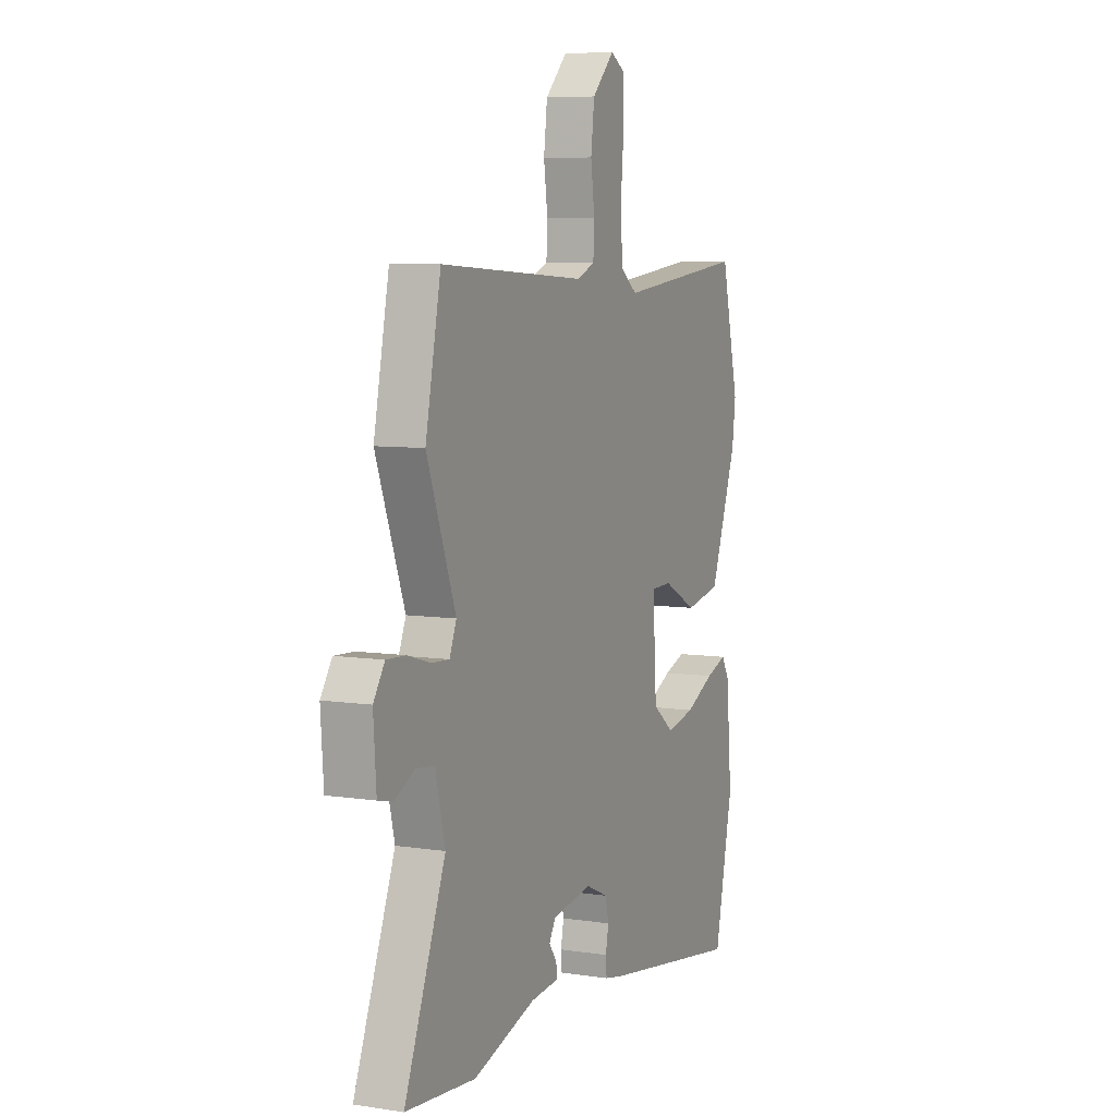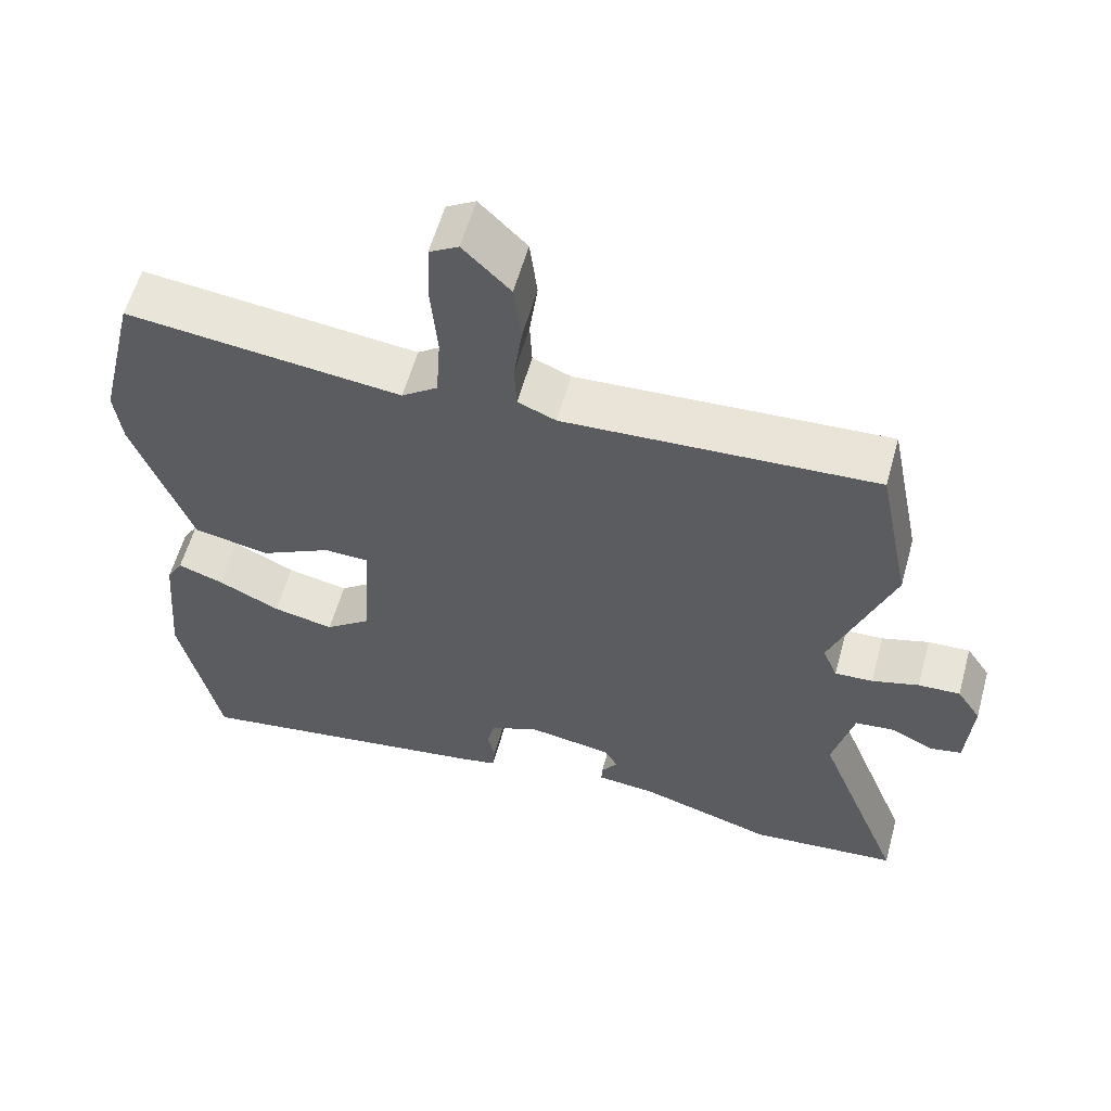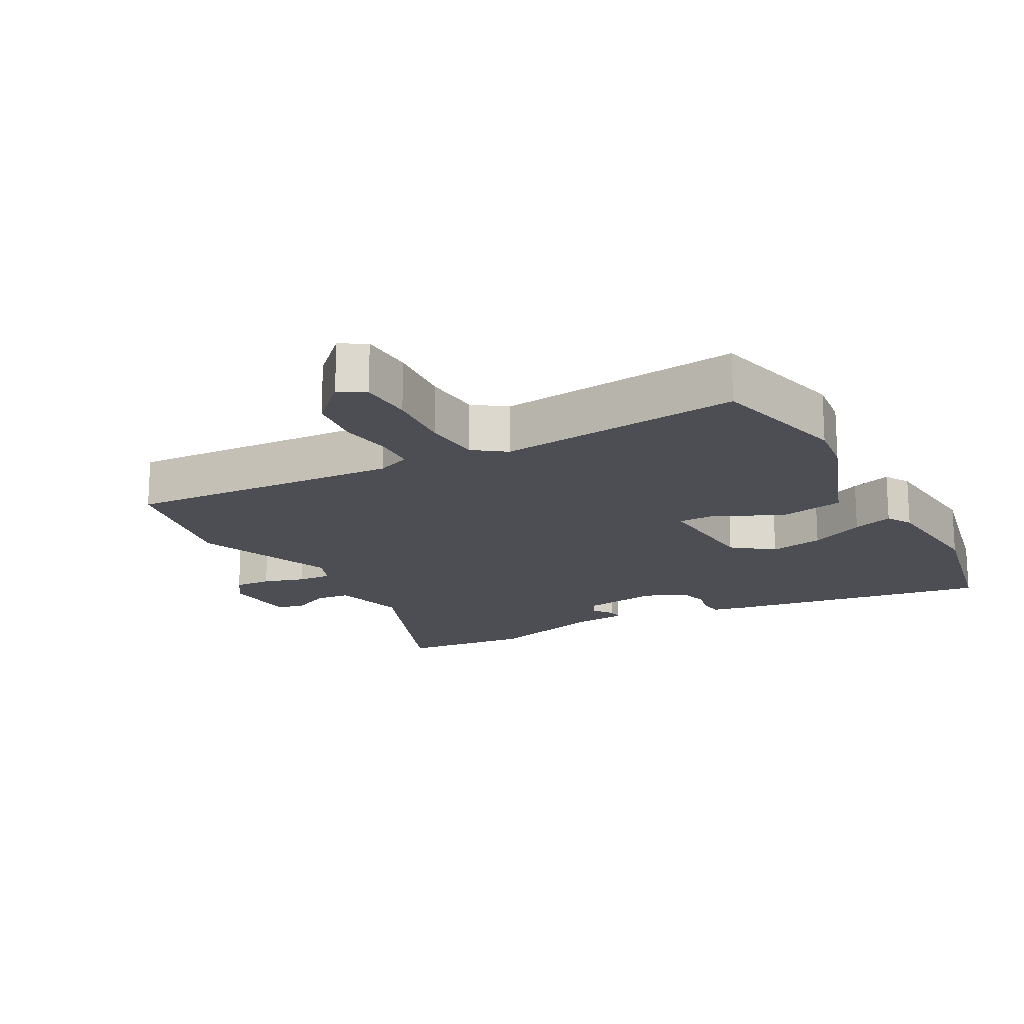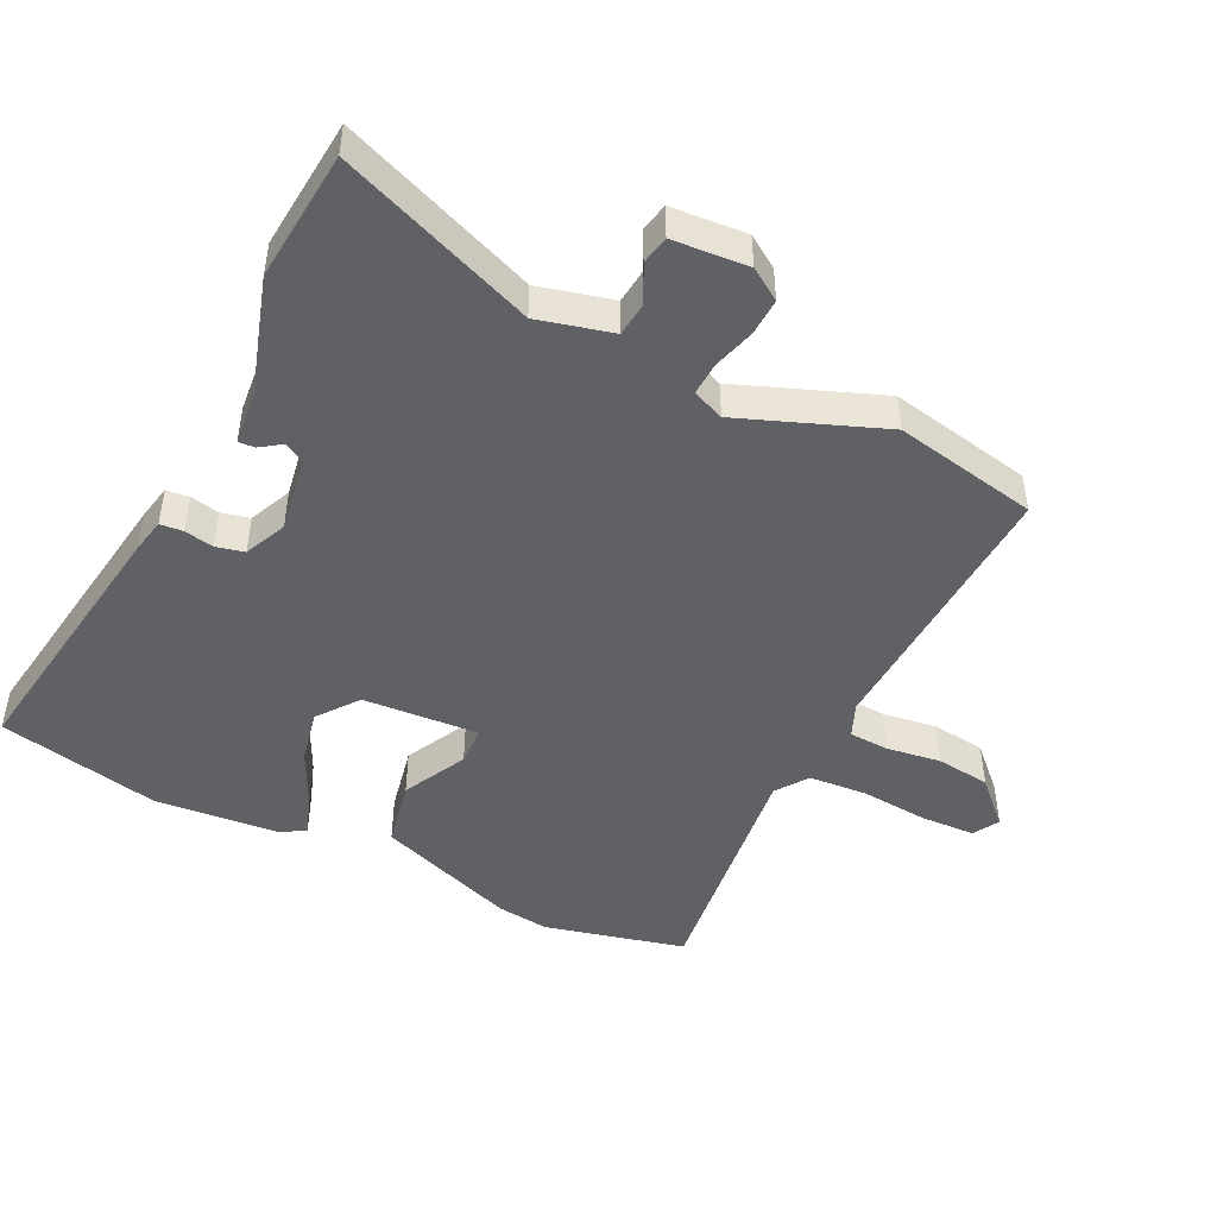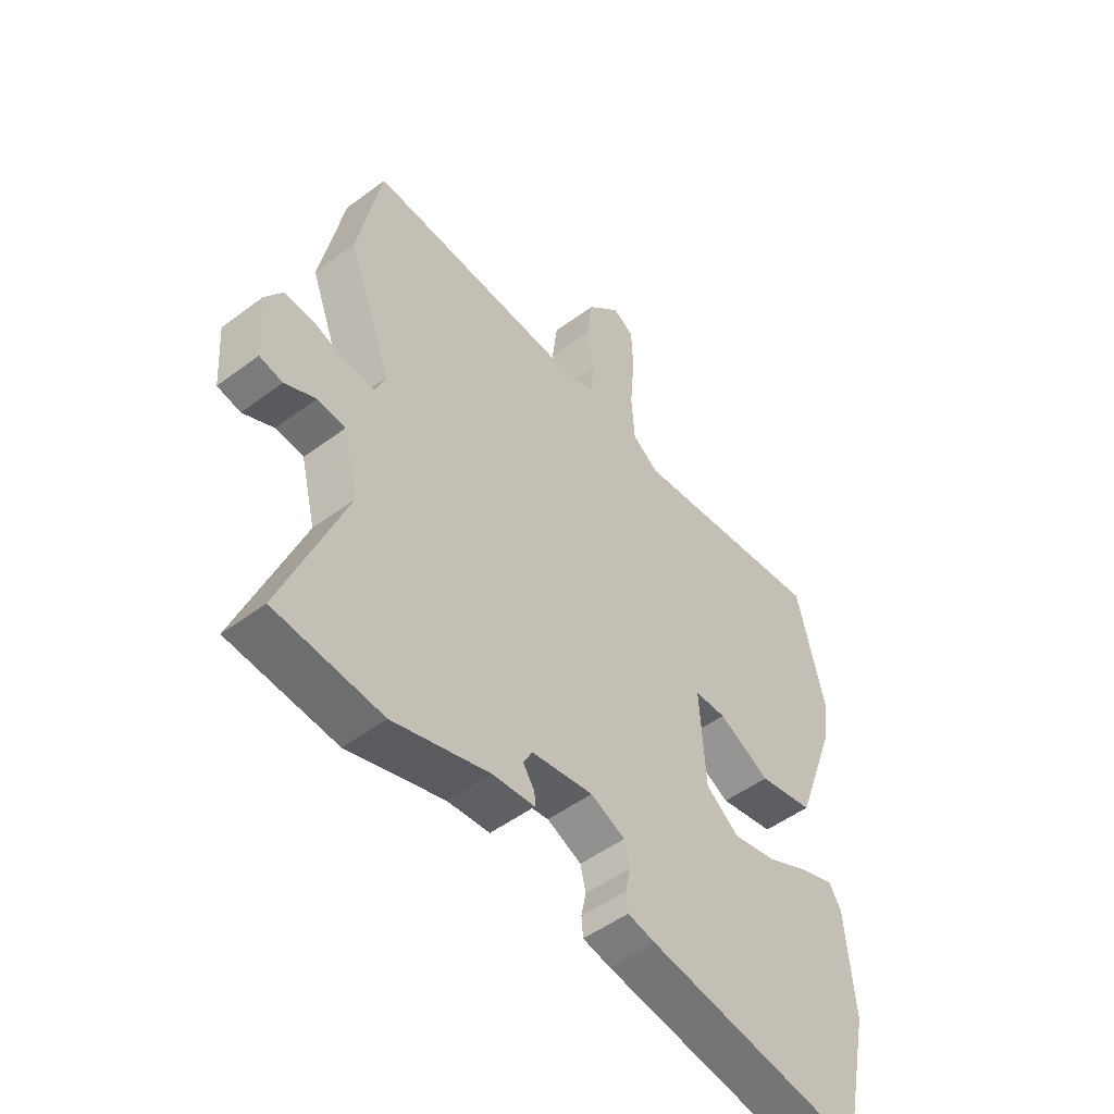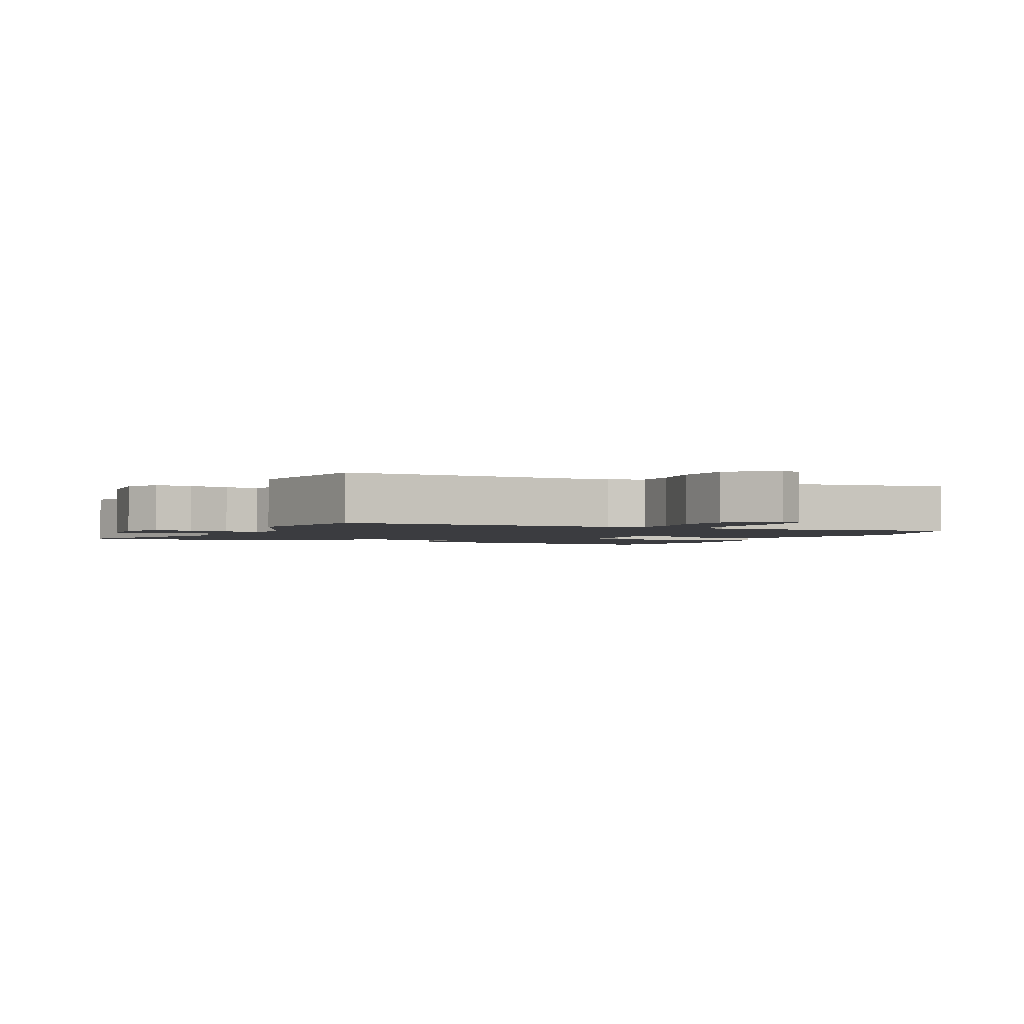
<metadata>
{"format":"obj","ext":"obj","renderer":"f3d","projection":"perspective","resolution":1024,"background":"white","views":[{"elev":7.1,"azim":-66.2,"up":"+Z"},{"elev":58.5,"azim":-164.5,"up":"+Z"},{"elev":-17.3,"azim":28.6,"up":"+Y"},{"elev":-47.3,"azim":-115.8,"up":"+Y"},{"elev":-50.4,"azim":-50.7,"up":"+Z"},{"elev":-2.1,"azim":-23.4,"up":"+Y"}]}
</metadata>
<code>
v -0.538 0.07 0.31
v -0.494 0.07 0.528
v -0.077 0.07 0.504
v -0.026 0.07 0.525
v -0.023 0.07 0.586
v -0.034 0.07 0.667
v -0.024 0.07 0.749
v 0.039 0.07 0.812
v 0.078 0.07 0.789
v 0.081 0.07 0.707
v 0.072 0.07 0.604
v 0.078 0.07 0.516
v 0.126 0.07 0.481
v 0.495 0.07 0.522
v 0.546 0.07 0.309
v 0.536 0.07 0.23
v 0.459 0.07 0.019
v 0.357 0.07 -0.001
v 0.261 0.07 0.049
v 0.202 0.07 0.047
v 0.213 0.07 -0.129
v 0.274 0.07 -0.176
v 0.356 0.07 -0.159
v 0.439 0.07 -0.119
v 0.5 0.07 -0.098
v 0.522 0.07 -0.136
v 0.538 0.07 -0.322
v 0.485 0.07 -0.568
v 0.079 0.07 -0.504
v 0.027 0.07 -0.493
v 0.024 0.07 -0.458
v 0.033 0.07 -0.414
v 0.023 0.07 -0.371
v -0.041 0.07 -0.342
v -0.156 0.07 -0.36
v -0.173 0.07 -0.391
v -0.151 0.07 -0.423
v -0.15 0.07 -0.448
v -0.229 0.07 -0.455
v -0.408 0.07 -0.509
v -0.607 0.07 -0.49
v -0.49 0.07 -0.193
v -0.518 0.07 -0.08
v -0.57 0.07 -0.074
v -0.627 0.07 -0.102
v -0.67 0.07 -0.093
v -0.678 0.07 0.022
v -0.646 0.07 0.07
v -0.59 0.07 0.067
v -0.527 0.07 0.048
v -0.476 0.07 0.045
v -0.456 0.07 0.093
v -0.538 0 0.31
v -0.494 0 0.528
v -0.077 0 0.504
v -0.026 0 0.525
v -0.023 0 0.586
v -0.034 0 0.667
v -0.024 0 0.749
v 0.039 0 0.812
v 0.078 0 0.789
v 0.081 0 0.707
v 0.072 0 0.604
v 0.078 0 0.516
v 0.126 0 0.481
v 0.495 0 0.522
v 0.546 0 0.309
v 0.536 0 0.23
v 0.459 0 0.019
v 0.357 0 -0.001
v 0.261 0 0.049
v 0.202 0 0.047
v 0.213 0 -0.129
v 0.274 0 -0.176
v 0.356 0 -0.159
v 0.439 0 -0.119
v 0.5 0 -0.098
v 0.522 0 -0.136
v 0.538 0 -0.322
v 0.485 0 -0.568
v 0.079 0 -0.504
v 0.027 0 -0.493
v 0.024 0 -0.458
v 0.033 0 -0.414
v 0.023 0 -0.371
v -0.041 0 -0.342
v -0.156 0 -0.36
v -0.173 0 -0.391
v -0.151 0 -0.423
v -0.15 0 -0.448
v -0.229 0 -0.455
v -0.408 0 -0.509
v -0.607 0 -0.49
v -0.49 0 -0.193
v -0.518 0 -0.08
v -0.57 0 -0.074
v -0.627 0 -0.102
v -0.67 0 -0.093
v -0.678 0 0.022
v -0.646 0 0.07
v -0.59 0 0.067
v -0.527 0 0.048
v -0.476 0 0.045
v -0.456 0 0.093
f 48 49 50
f 47 48 50
f 46 47 50
f 45 46 50
f 44 45 50
f 43 44 50 51
f 42 43 51 52
f 39 40 41 42
f 38 39 42
f 37 38 42
f 36 37 42
f 35 36 42 52
f 30 31 32
f 29 30 32
f 28 29 32
f 27 28 32
f 26 27 32
f 25 26 32
f 24 25 32
f 23 24 32
f 22 23 32 33
f 21 22 33 34
f 17 18 19
f 16 17 19
f 15 16 19
f 14 15 19
f 13 14 19
f 12 13 19 20
f 9 10 11
f 8 9 11
f 7 8 11
f 6 7 11
f 5 6 11
f 4 5 11 12
f 35 52 1
f 34 35 1
f 21 34 1
f 20 21 1
f 12 20 1
f 4 12 1
f 3 4 1
f 1 2 3
f 102 101 100
f 102 100 99
f 102 99 98
f 102 98 97
f 102 97 96
f 103 102 96 95
f 104 103 95 94
f 94 93 92 91
f 94 91 90
f 94 90 89
f 94 89 88
f 104 94 88 87
f 84 83 82
f 84 82 81
f 84 81 80
f 84 80 79
f 84 79 78
f 84 78 77
f 84 77 76
f 84 76 75
f 85 84 75 74
f 86 85 74 73
f 71 70 69
f 71 69 68
f 71 68 67
f 71 67 66
f 71 66 65
f 72 71 65 64
f 63 62 61
f 63 61 60
f 63 60 59
f 63 59 58
f 63 58 57
f 64 63 57 56
f 53 104 87
f 53 87 86
f 53 86 73
f 53 73 72
f 53 72 64
f 53 64 56
f 53 56 55
f 55 54 53
f 1 53 54 2
f 2 54 55 3
f 3 55 56 4
f 4 56 57 5
f 5 57 58 6
f 6 58 59 7
f 7 59 60 8
f 8 60 61 9
f 9 61 62 10
f 10 62 63 11
f 11 63 64 12
f 12 64 65 13
f 13 65 66 14
f 14 66 67 15
f 15 67 68 16
f 16 68 69 17
f 17 69 70 18
f 18 70 71 19
f 19 71 72 20
f 20 72 73 21
f 21 73 74 22
f 22 74 75 23
f 23 75 76 24
f 24 76 77 25
f 25 77 78 26
f 26 78 79 27
f 27 79 80 28
f 28 80 81 29
f 29 81 82 30
f 30 82 83 31
f 31 83 84 32
f 32 84 85 33
f 33 85 86 34
f 34 86 87 35
f 35 87 88 36
f 36 88 89 37
f 37 89 90 38
f 38 90 91 39
f 39 91 92 40
f 40 92 93 41
f 41 93 94 42
f 42 94 95 43
f 43 95 96 44
f 44 96 97 45
f 45 97 98 46
f 46 98 99 47
f 47 99 100 48
f 48 100 101 49
f 49 101 102 50
f 50 102 103 51
f 51 103 104 52
f 52 104 53 1

</code>
